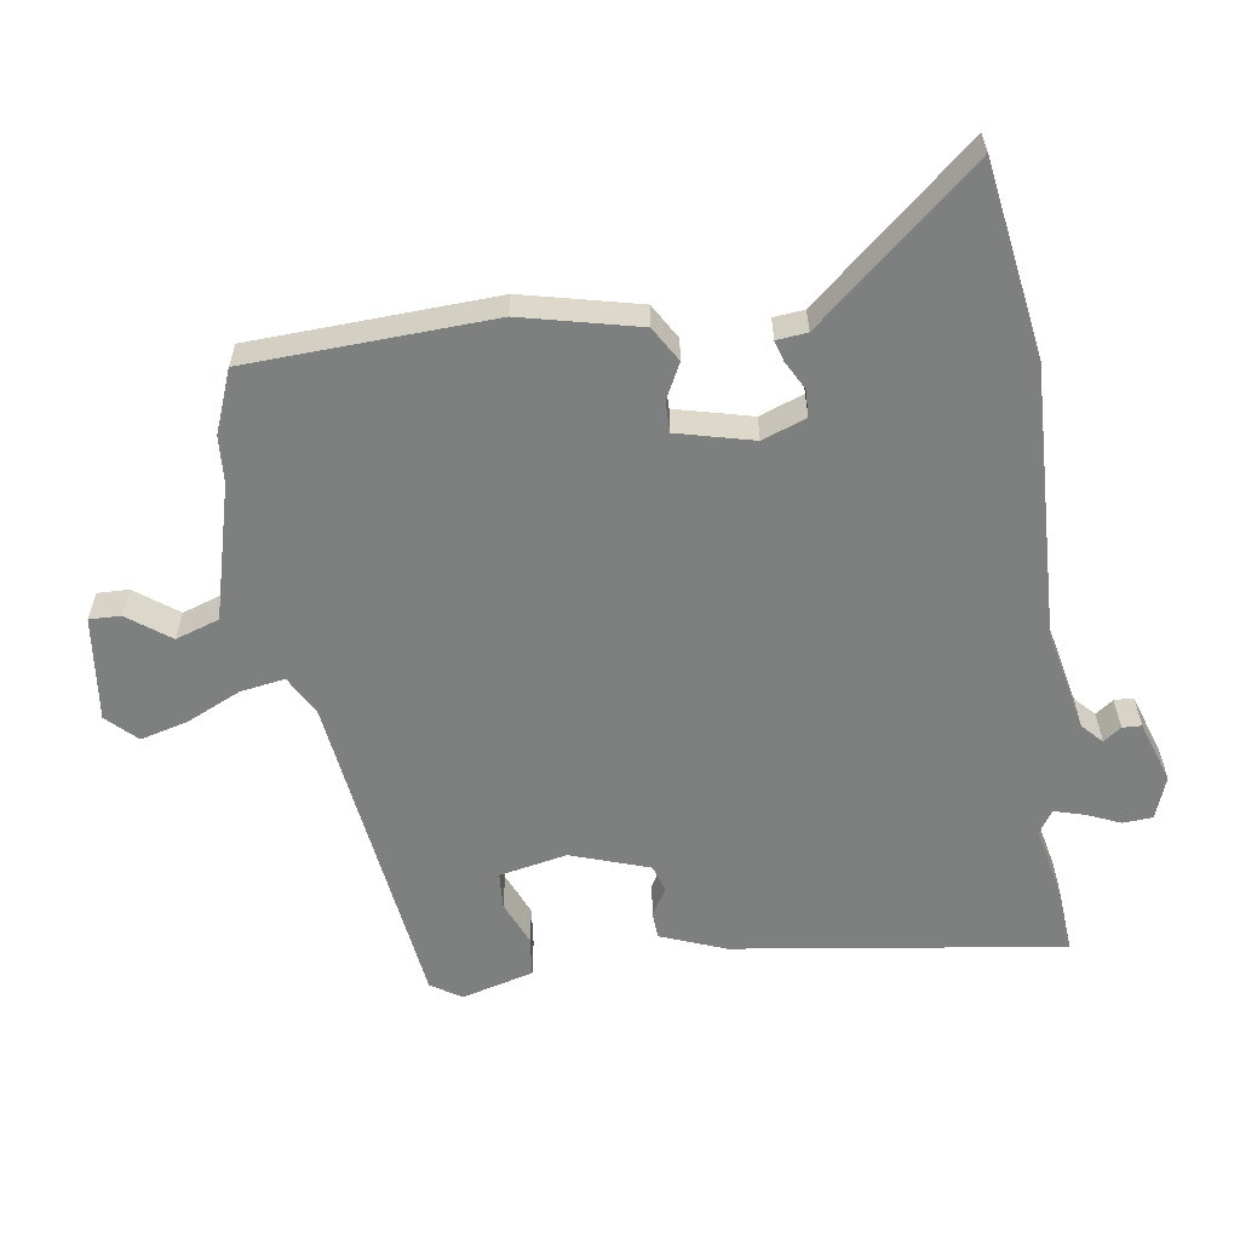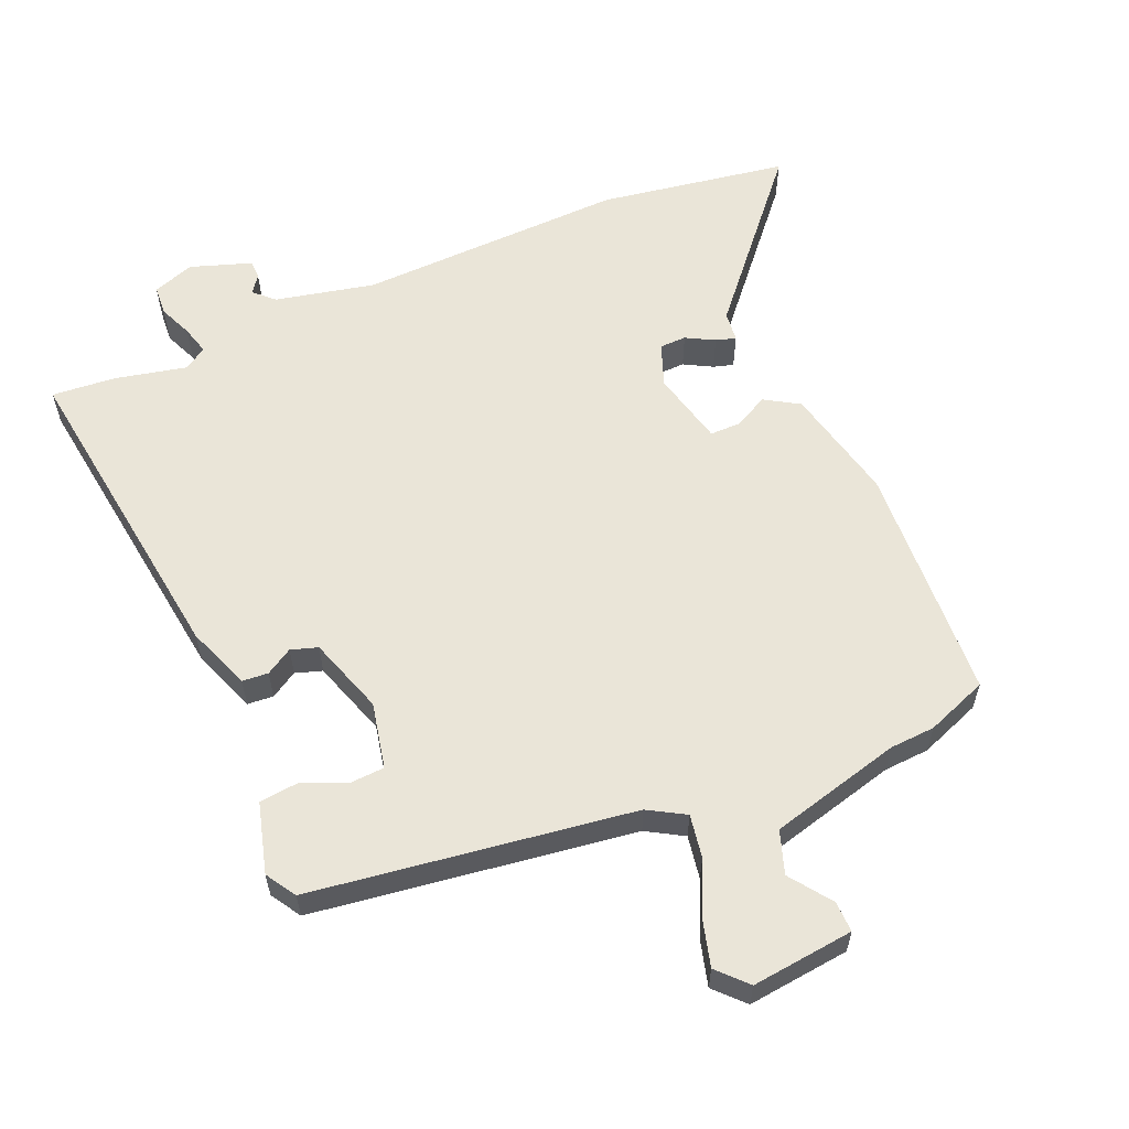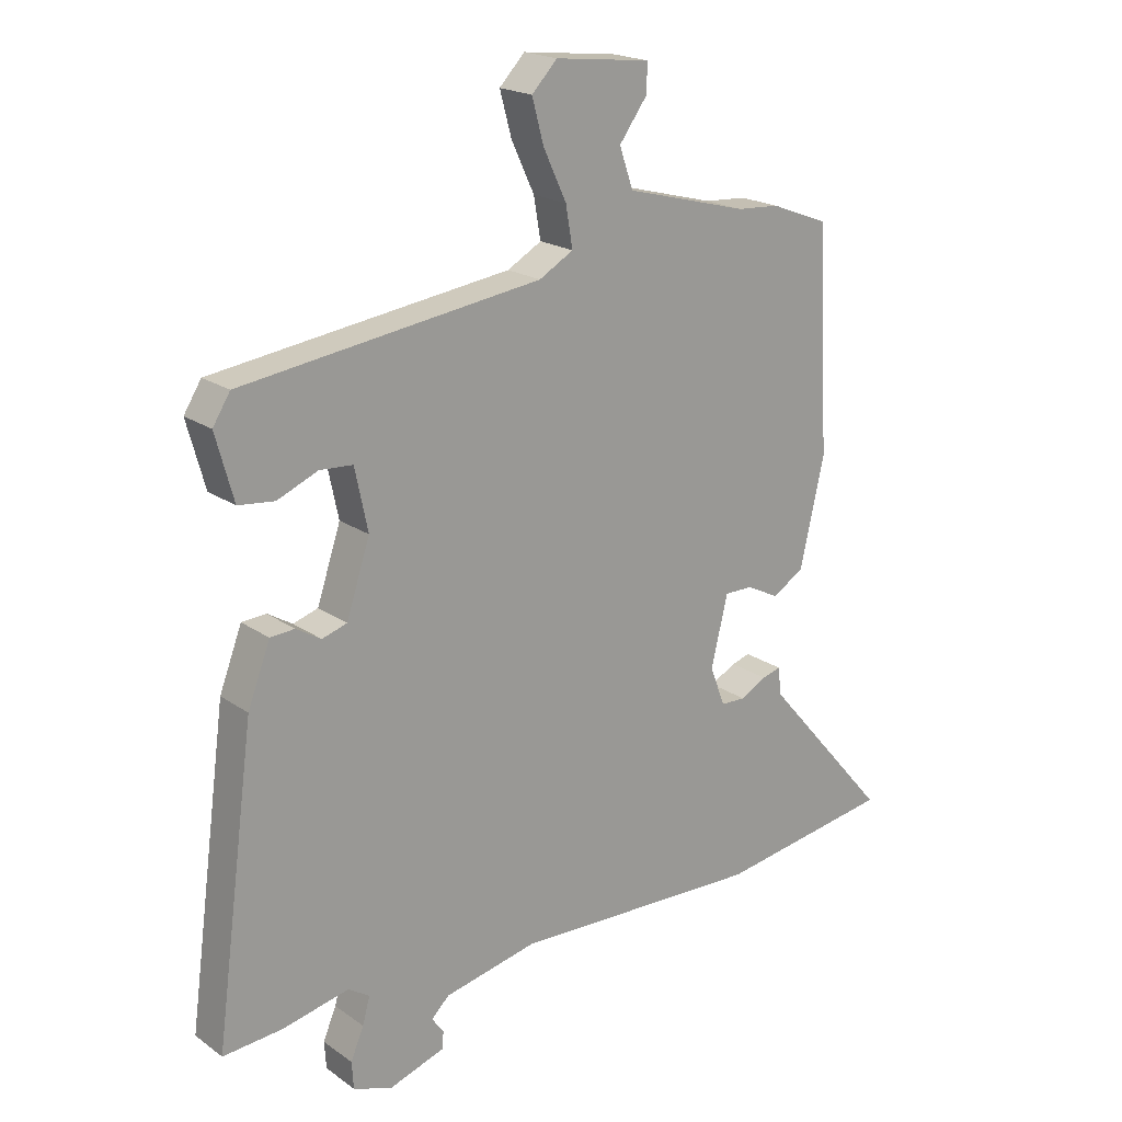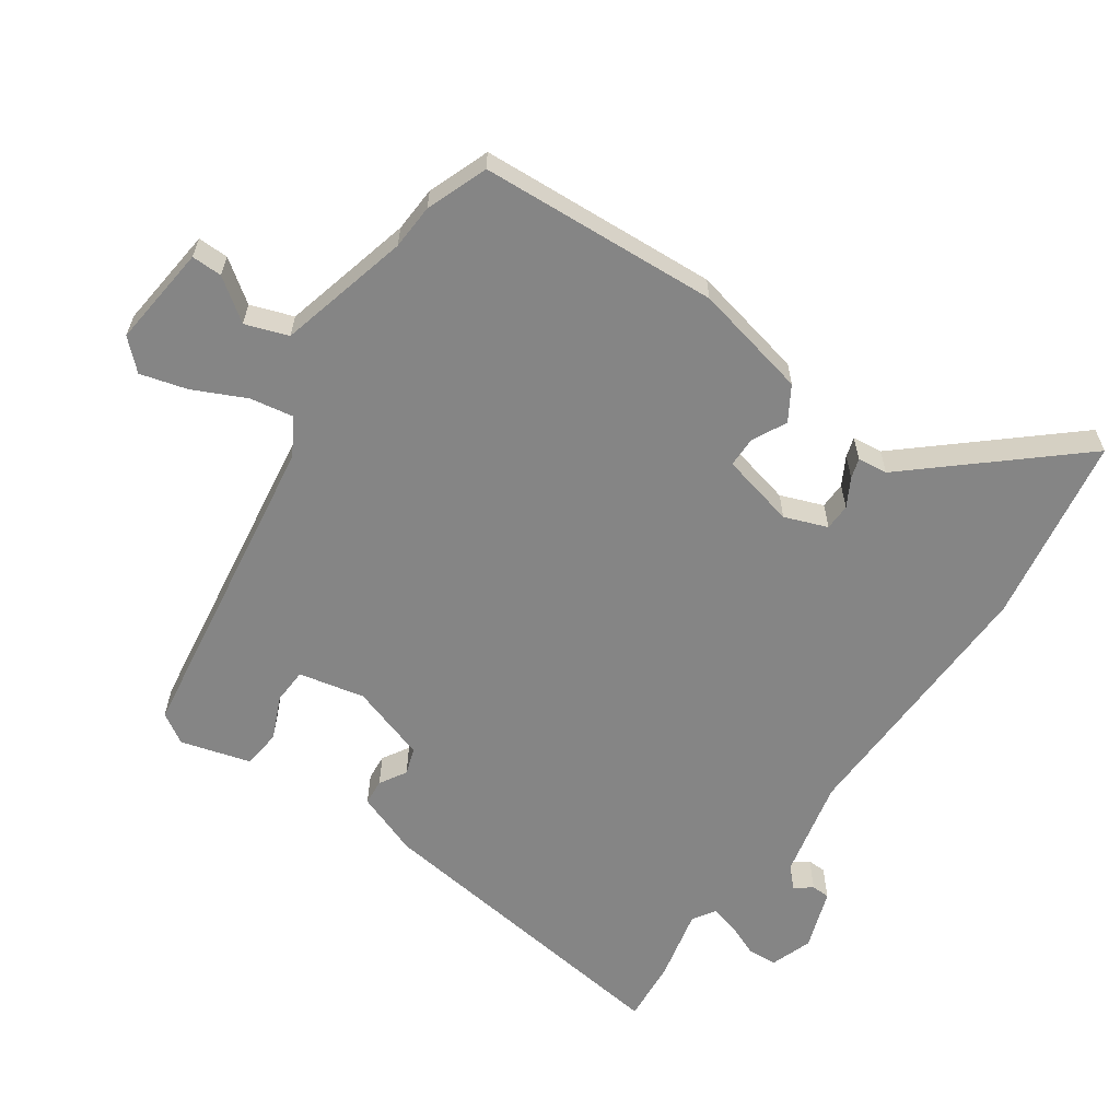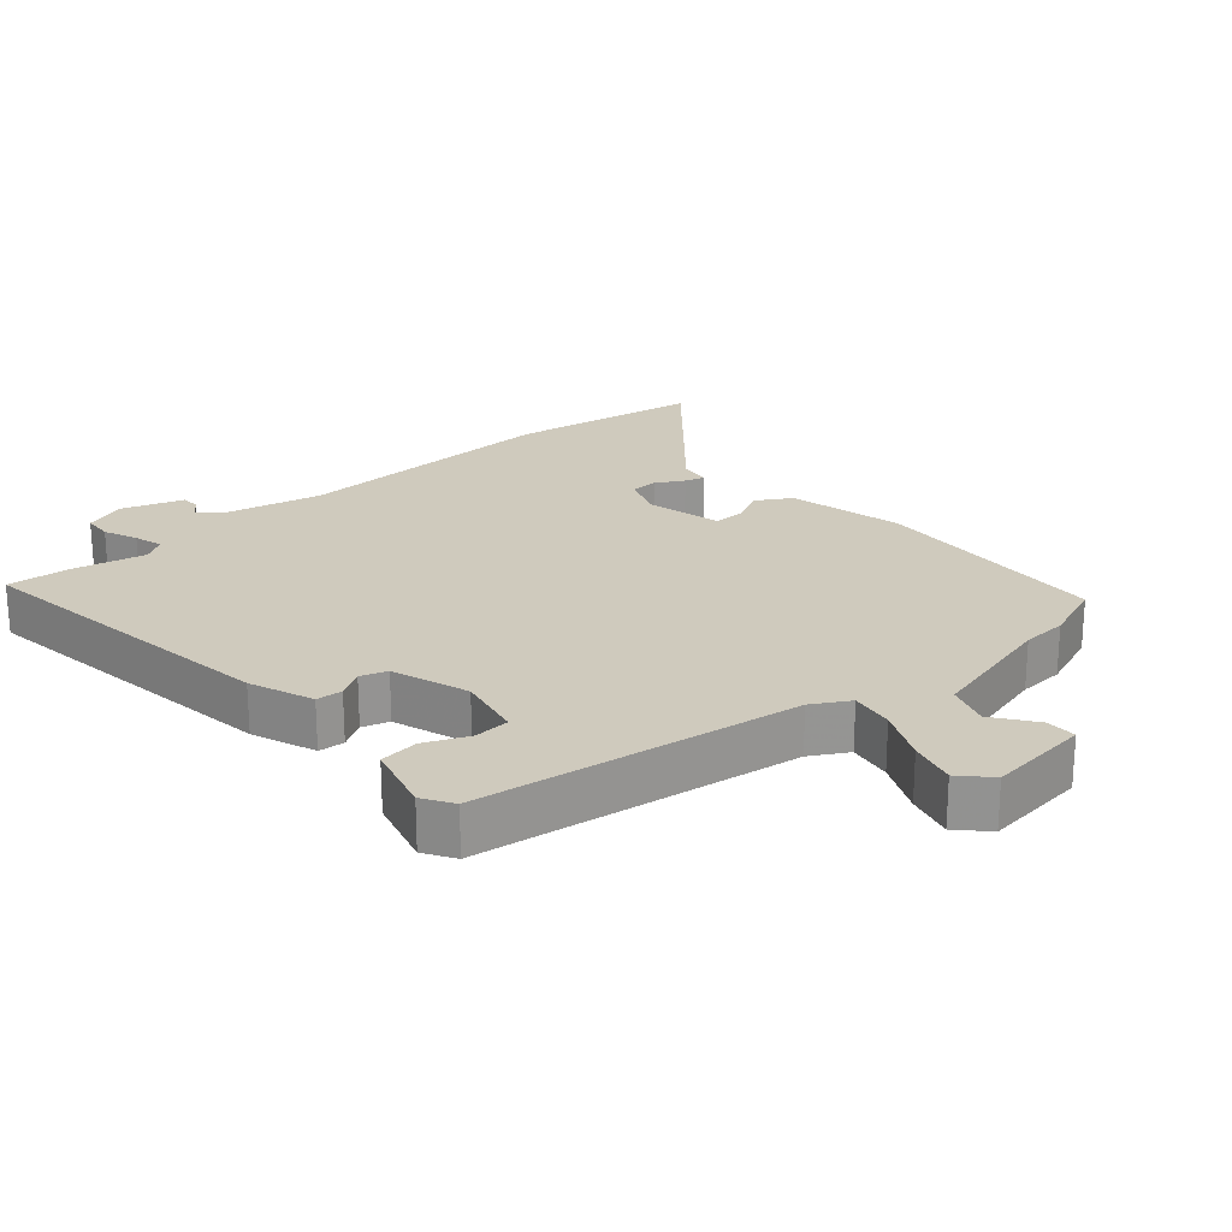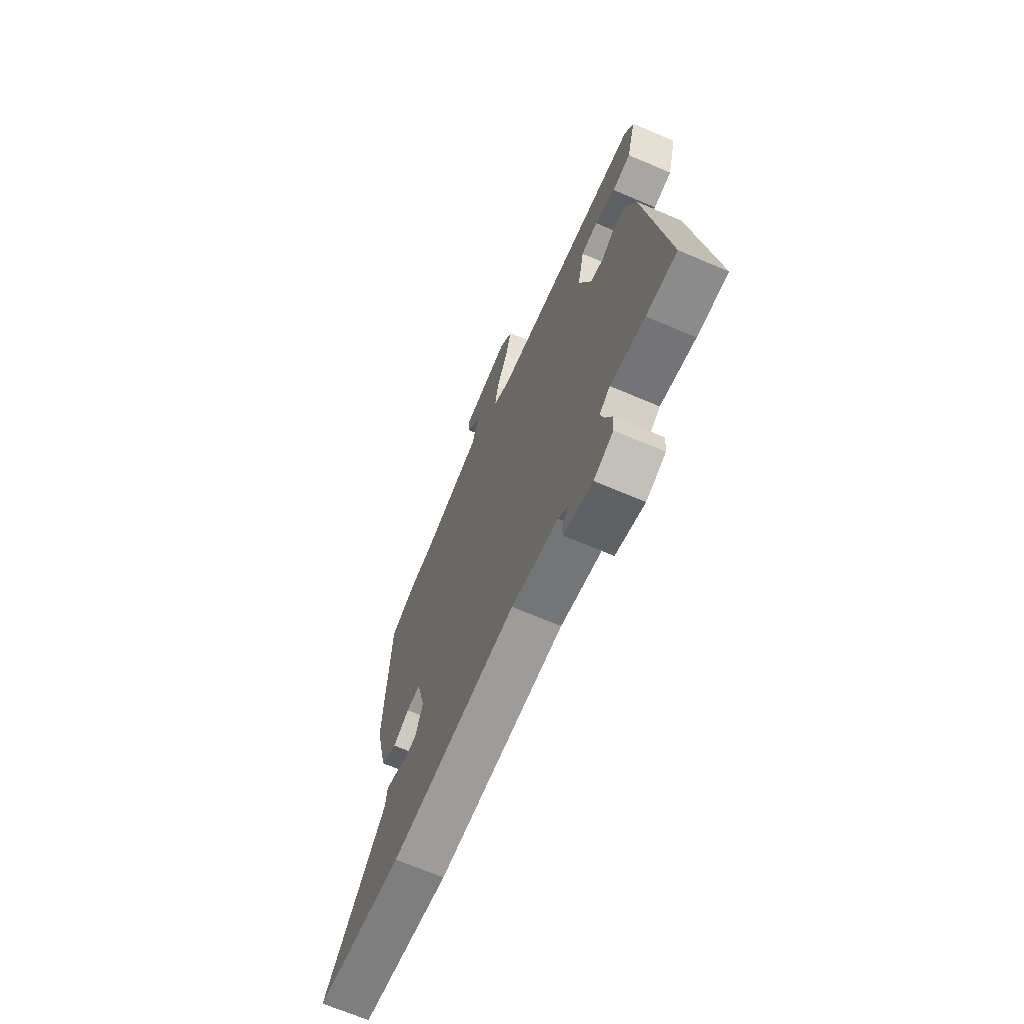
<metadata>
{"format":"obj","ext":"obj","renderer":"f3d","projection":"perspective","resolution":1024,"background":"white","views":[{"elev":-59.6,"azim":98.0,"up":"+Y"},{"elev":59.1,"azim":-23.2,"up":"+Y"},{"elev":19.7,"azim":-38.0,"up":"+Z"},{"elev":-61.7,"azim":55.5,"up":"+Y"},{"elev":23.0,"azim":-41.2,"up":"+Y"},{"elev":-68.5,"azim":-113.1,"up":"+Z"}]}
</metadata>
<code>
v -0.468 0.07 0.412
v 0.012 0.07 0.48
v 0.067 0.07 0.512
v 0.056 0.07 0.577
v 0.019 0.07 0.656
v 0 0.07 0.726
v 0.041 0.07 0.769
v 0.194 0.07 0.752
v 0.193 0.07 0.706
v 0.148 0.07 0.644
v 0.17 0.07 0.58
v 0.367 0.07 0.529
v 0.435 0.07 0.525
v 0.527 0.07 0.49
v 0.546 0.07 0.132
v 0.507 0.07 -0.04
v 0.456 0.07 -0.071
v 0.404 0.07 -0.045
v 0.359 0.07 -0.045
v 0.332 0.07 -0.157
v 0.356 0.07 -0.221
v 0.396 0.07 -0.222
v 0.438 0.07 -0.199
v 0.468 0.07 -0.19
v 0.473 0.07 -0.235
v 0.677 0.07 -0.471
v 0.395 0.07 -0.517
v -0.007 0.07 -0.505
v -0.156 0.07 -0.538
v -0.185 0.07 -0.566
v -0.166 0.07 -0.592
v -0.167 0.07 -0.62
v -0.258 0.07 -0.651
v -0.32 0.07 -0.629
v -0.323 0.07 -0.585
v -0.302 0.07 -0.535
v -0.29 0.07 -0.492
v -0.324 0.07 -0.47
v -0.432 0.07 -0.494
v -0.527 0.07 -0.502
v -0.463 0.07 -0.02
v -0.427 0.07 0.075
v -0.388 0.07 0.078
v -0.348 0.07 0.054
v -0.308 0.07 0.067
v -0.27 0.07 0.182
v -0.291 0.07 0.281
v -0.344 0.07 0.284
v -0.409 0.07 0.256
v -0.467 0.07 0.262
v -0.496 0.07 0.367
v -0.468 0 0.412
v 0.012 0 0.48
v 0.067 0 0.512
v 0.056 0 0.577
v 0.019 0 0.656
v 0 0 0.726
v 0.041 0 0.769
v 0.194 0 0.752
v 0.193 0 0.706
v 0.148 0 0.644
v 0.17 0 0.58
v 0.367 0 0.529
v 0.435 0 0.525
v 0.527 0 0.49
v 0.546 0 0.132
v 0.507 0 -0.04
v 0.456 0 -0.071
v 0.404 0 -0.045
v 0.359 0 -0.045
v 0.332 0 -0.157
v 0.356 0 -0.221
v 0.396 0 -0.222
v 0.438 0 -0.199
v 0.468 0 -0.19
v 0.473 0 -0.235
v 0.677 0 -0.471
v 0.395 0 -0.517
v -0.007 0 -0.505
v -0.156 0 -0.538
v -0.185 0 -0.566
v -0.166 0 -0.592
v -0.167 0 -0.62
v -0.258 0 -0.651
v -0.32 0 -0.629
v -0.323 0 -0.585
v -0.302 0 -0.535
v -0.29 0 -0.492
v -0.324 0 -0.47
v -0.432 0 -0.494
v -0.527 0 -0.502
v -0.463 0 -0.02
v -0.427 0 0.075
v -0.388 0 0.078
v -0.348 0 0.054
v -0.308 0 0.067
v -0.27 0 0.182
v -0.291 0 0.281
v -0.344 0 0.284
v -0.409 0 0.256
v -0.467 0 0.262
v -0.496 0 0.367
f 48 49 50 51
f 47 48 51 1
f 41 42 43 44
f 41 44 45
f 38 39 40 41
f 37 38 41 45
f 33 34 35 36
f 33 36 37
f 30 31 32 33
f 30 33 37 45
f 25 26 27 28
f 25 28 29
f 22 23 24 25
f 21 22 25 29
f 20 21 29
f 19 20 29
f 15 16 17 18
f 15 18 19
f 12 13 14 15
f 11 12 15 19
f 10 11 19 29
f 8 9 10
f 7 8 10
f 4 5 6 7
f 3 4 7 10
f 47 1 2
f 46 47 2 3
f 30 45 46 3
f 3 10 29 30
f 102 101 100 99
f 52 102 99 98
f 95 94 93 92
f 96 95 92
f 92 91 90 89
f 96 92 89 88
f 87 86 85 84
f 88 87 84
f 84 83 82 81
f 96 88 84 81
f 79 78 77 76
f 80 79 76
f 76 75 74 73
f 80 76 73 72
f 80 72 71
f 80 71 70
f 69 68 67 66
f 70 69 66
f 66 65 64 63
f 70 66 63 62
f 80 70 62 61
f 61 60 59
f 61 59 58
f 58 57 56 55
f 61 58 55 54
f 53 52 98
f 54 53 98 97
f 54 97 96 81
f 81 80 61 54
f 1 52 53 2
f 2 53 54 3
f 3 54 55 4
f 4 55 56 5
f 5 56 57 6
f 6 57 58 7
f 7 58 59 8
f 8 59 60 9
f 9 60 61 10
f 10 61 62 11
f 11 62 63 12
f 12 63 64 13
f 13 64 65 14
f 14 65 66 15
f 15 66 67 16
f 16 67 68 17
f 17 68 69 18
f 18 69 70 19
f 19 70 71 20
f 20 71 72 21
f 21 72 73 22
f 22 73 74 23
f 23 74 75 24
f 24 75 76 25
f 25 76 77 26
f 26 77 78 27
f 27 78 79 28
f 28 79 80 29
f 29 80 81 30
f 30 81 82 31
f 31 82 83 32
f 32 83 84 33
f 33 84 85 34
f 34 85 86 35
f 35 86 87 36
f 36 87 88 37
f 37 88 89 38
f 38 89 90 39
f 39 90 91 40
f 40 91 92 41
f 41 92 93 42
f 42 93 94 43
f 43 94 95 44
f 44 95 96 45
f 45 96 97 46
f 46 97 98 47
f 47 98 99 48
f 48 99 100 49
f 49 100 101 50
f 50 101 102 51
f 51 102 52 1

</code>
